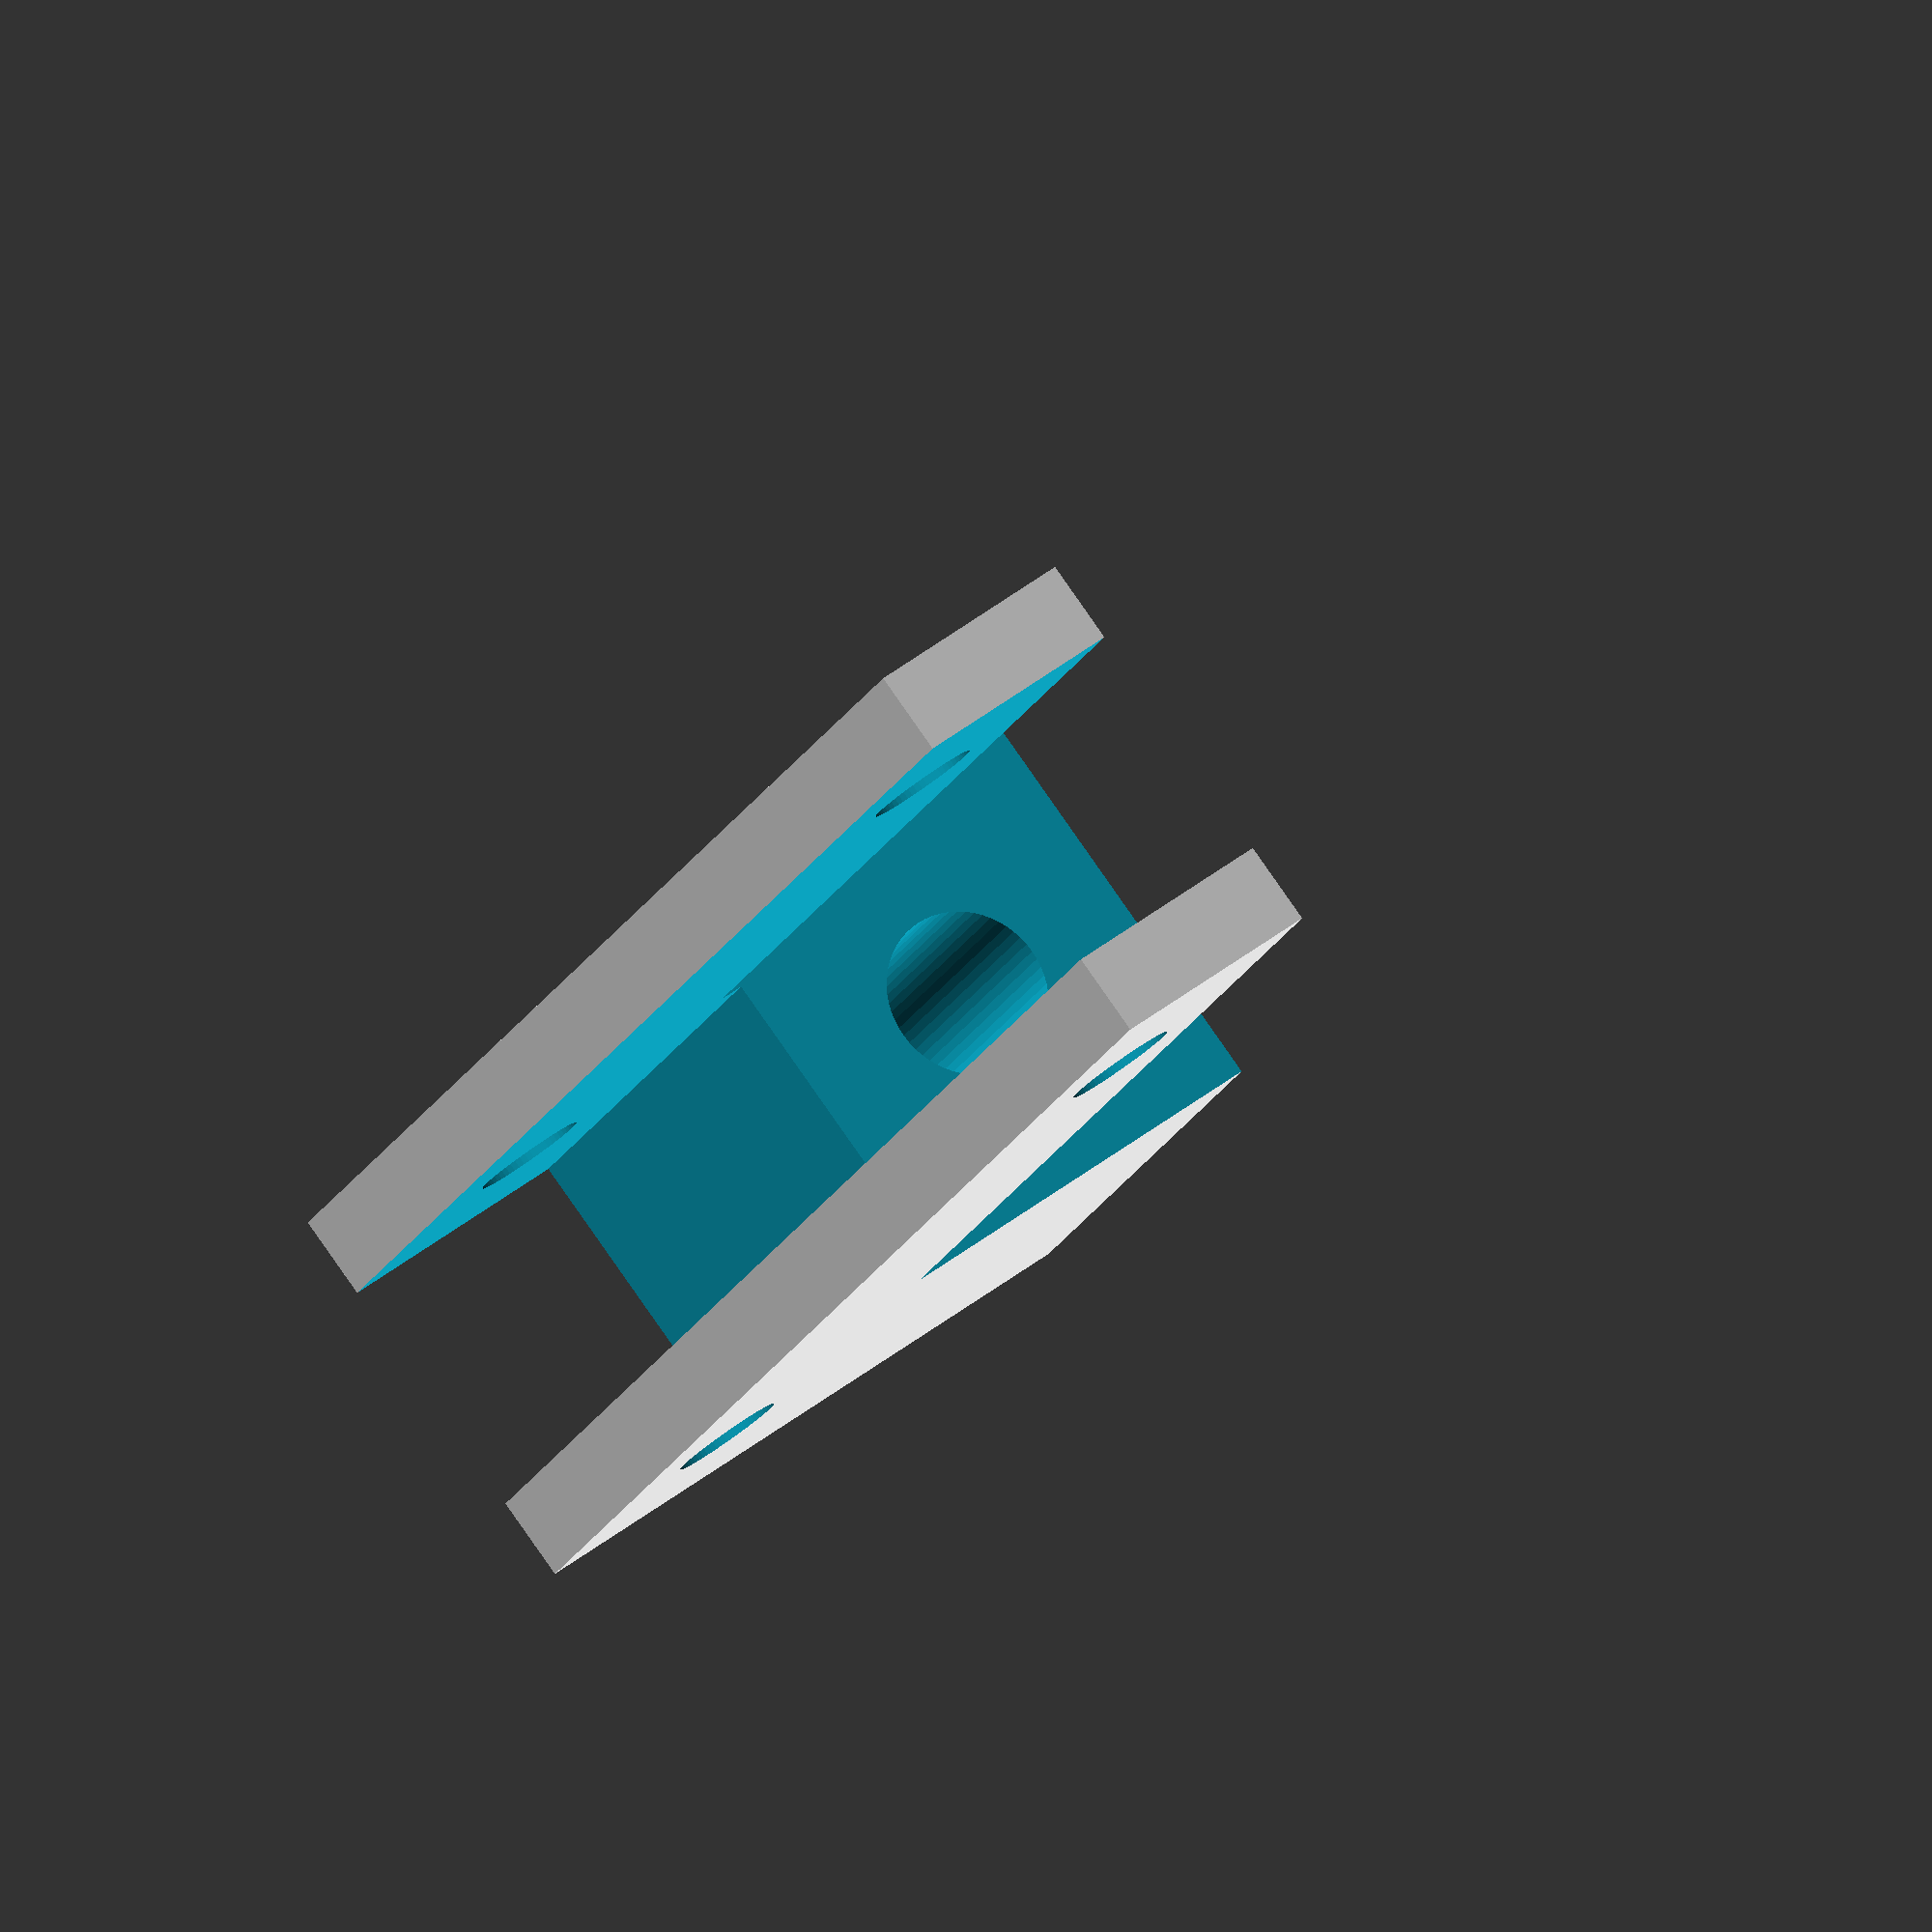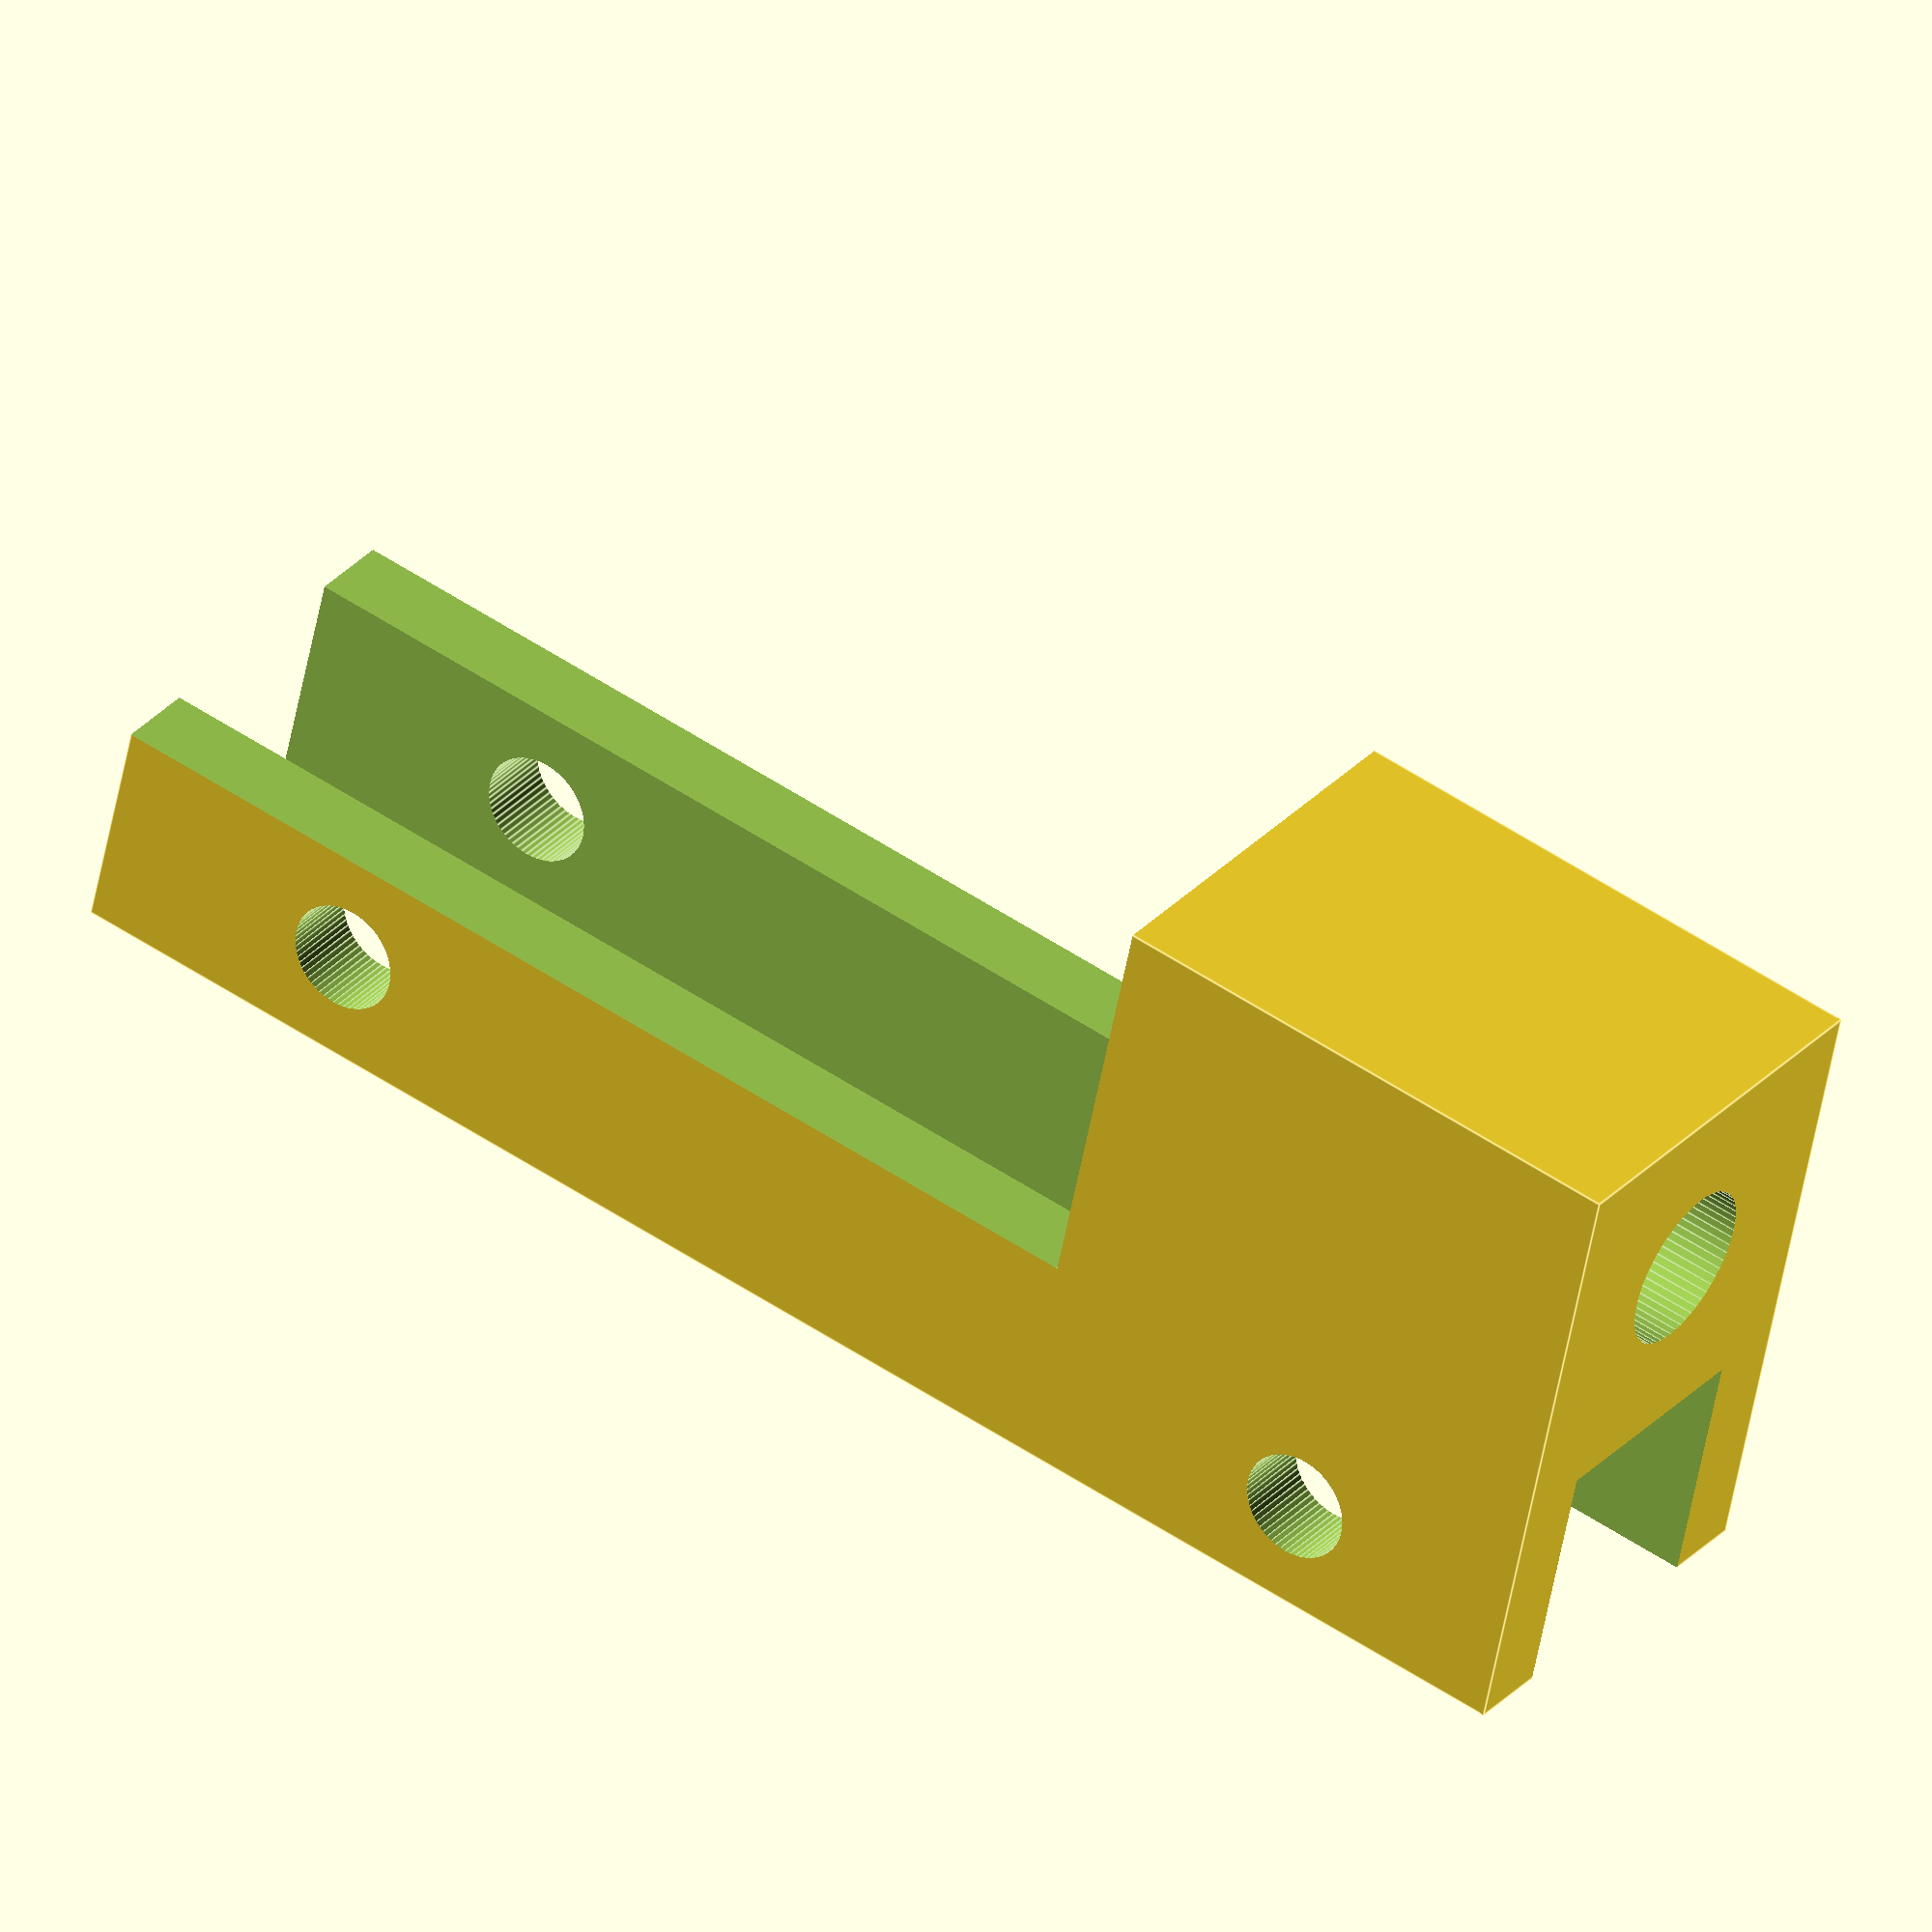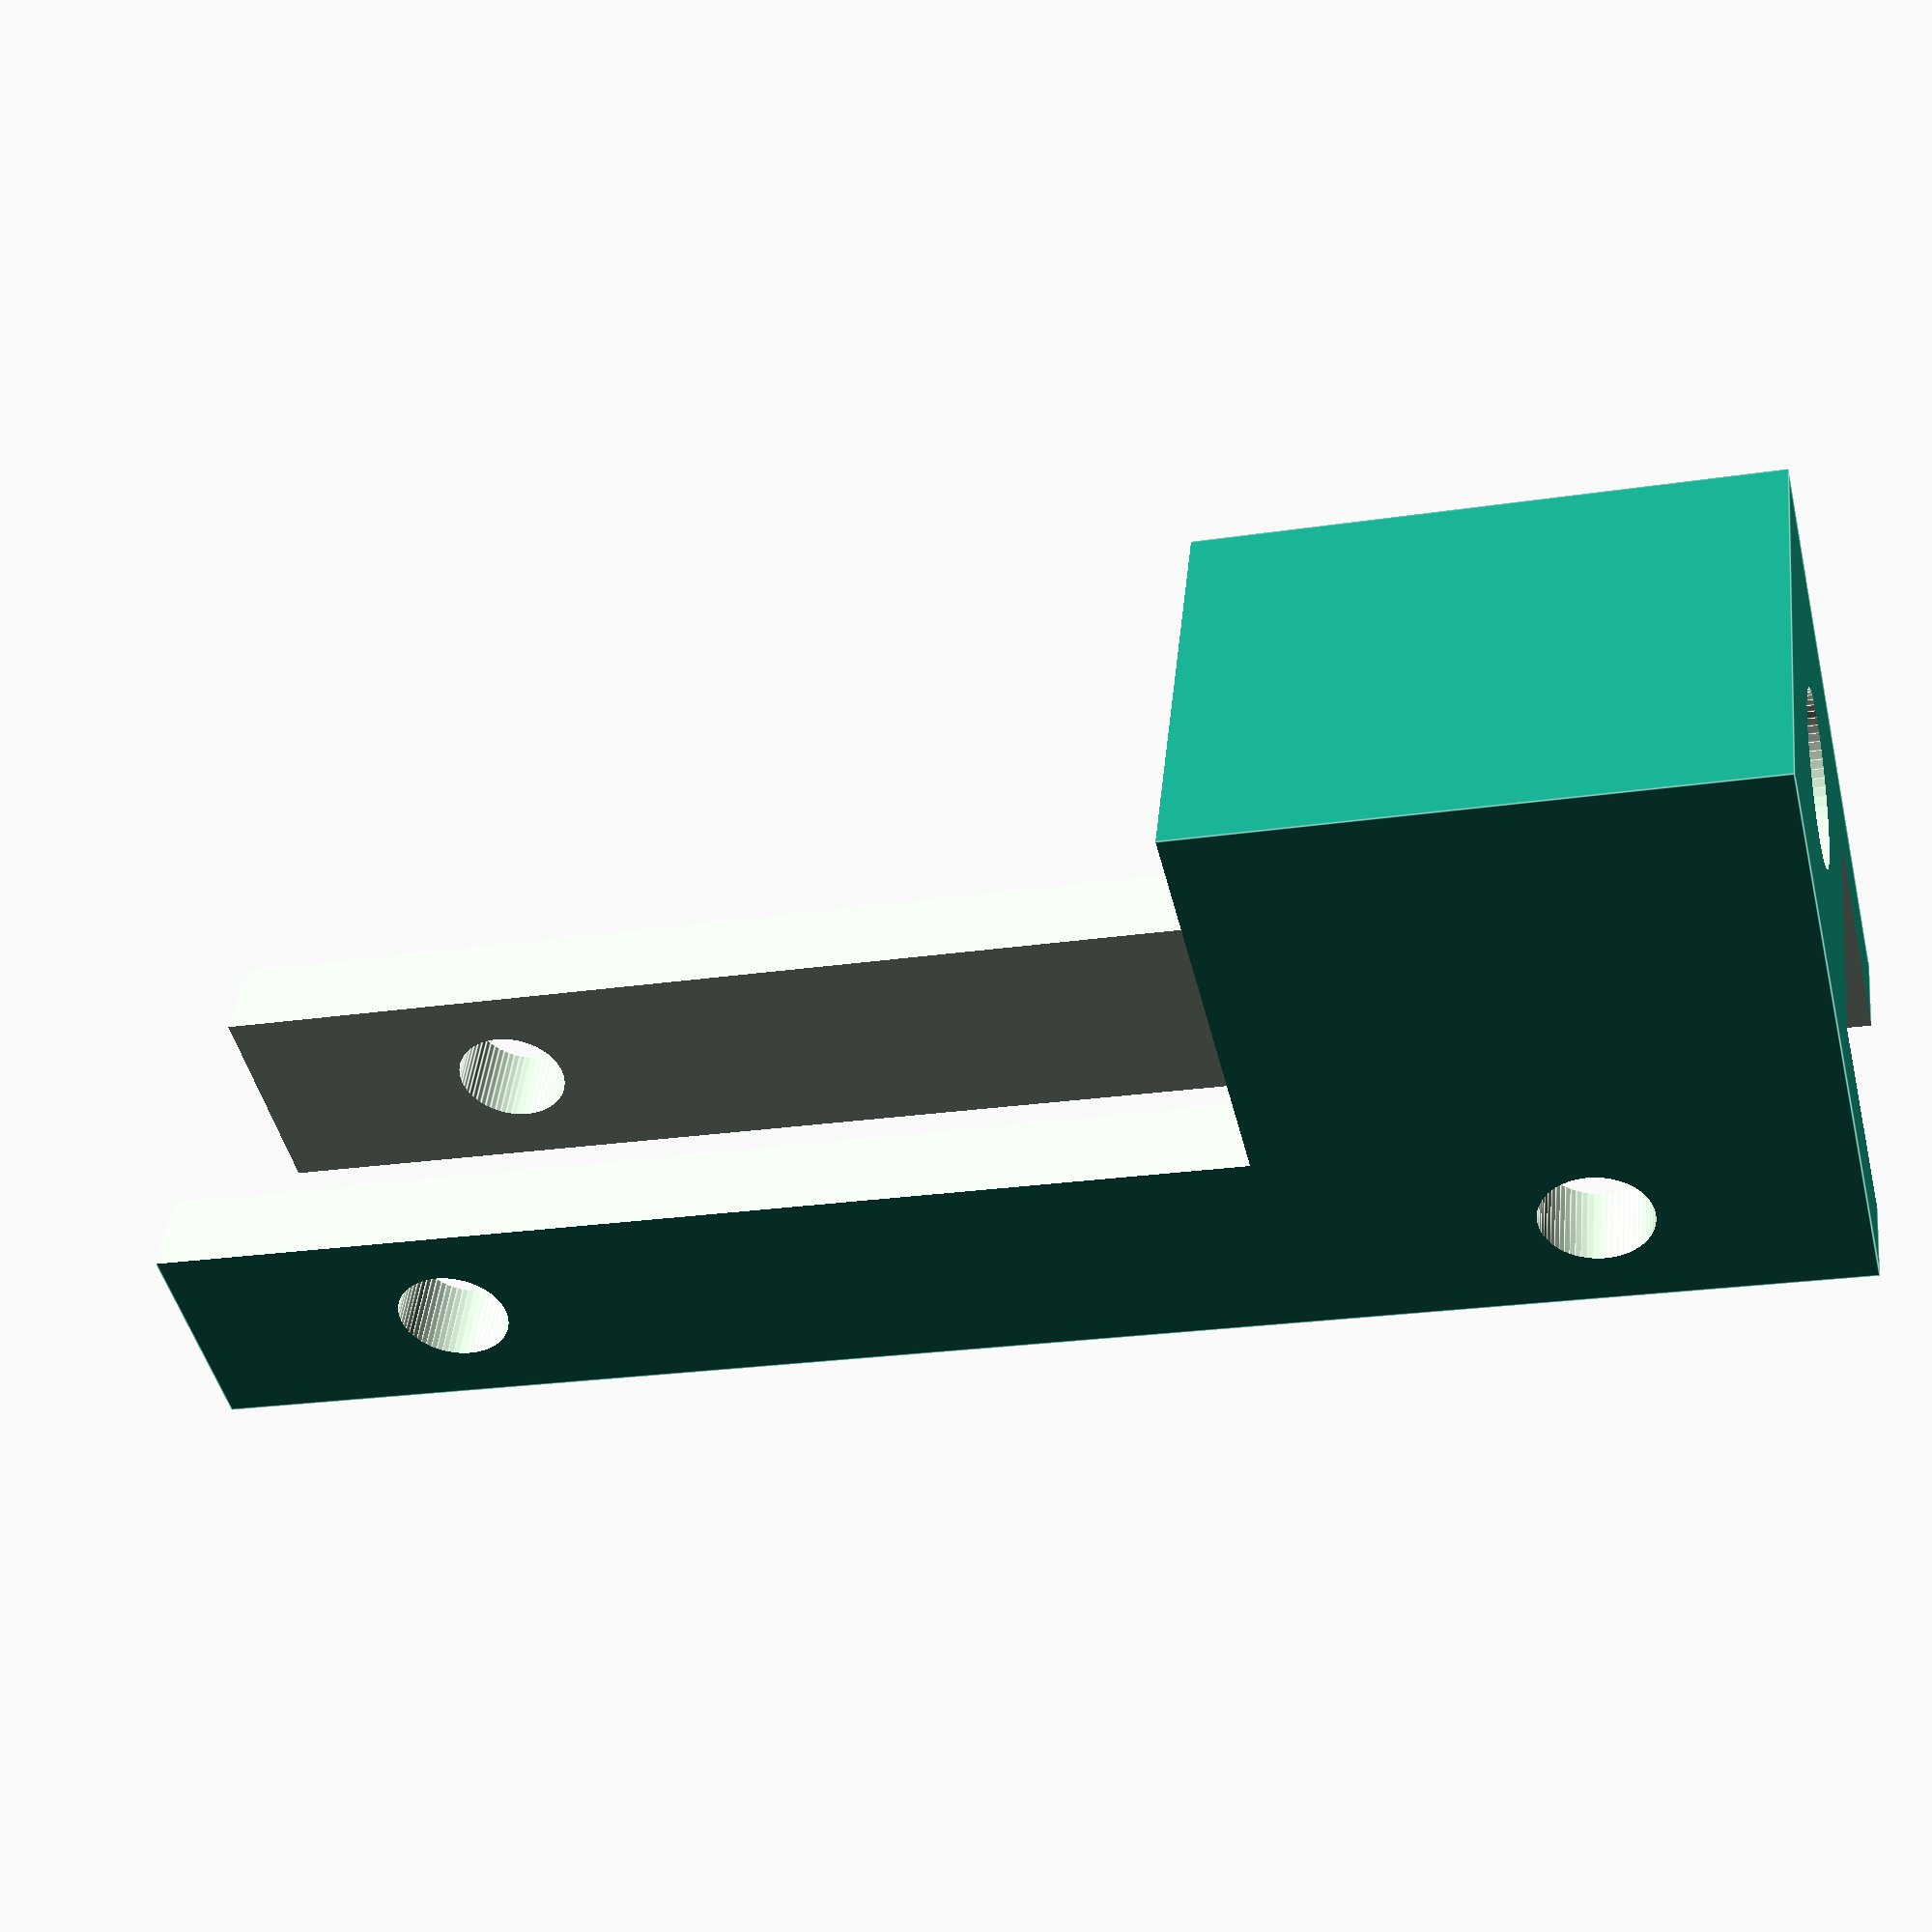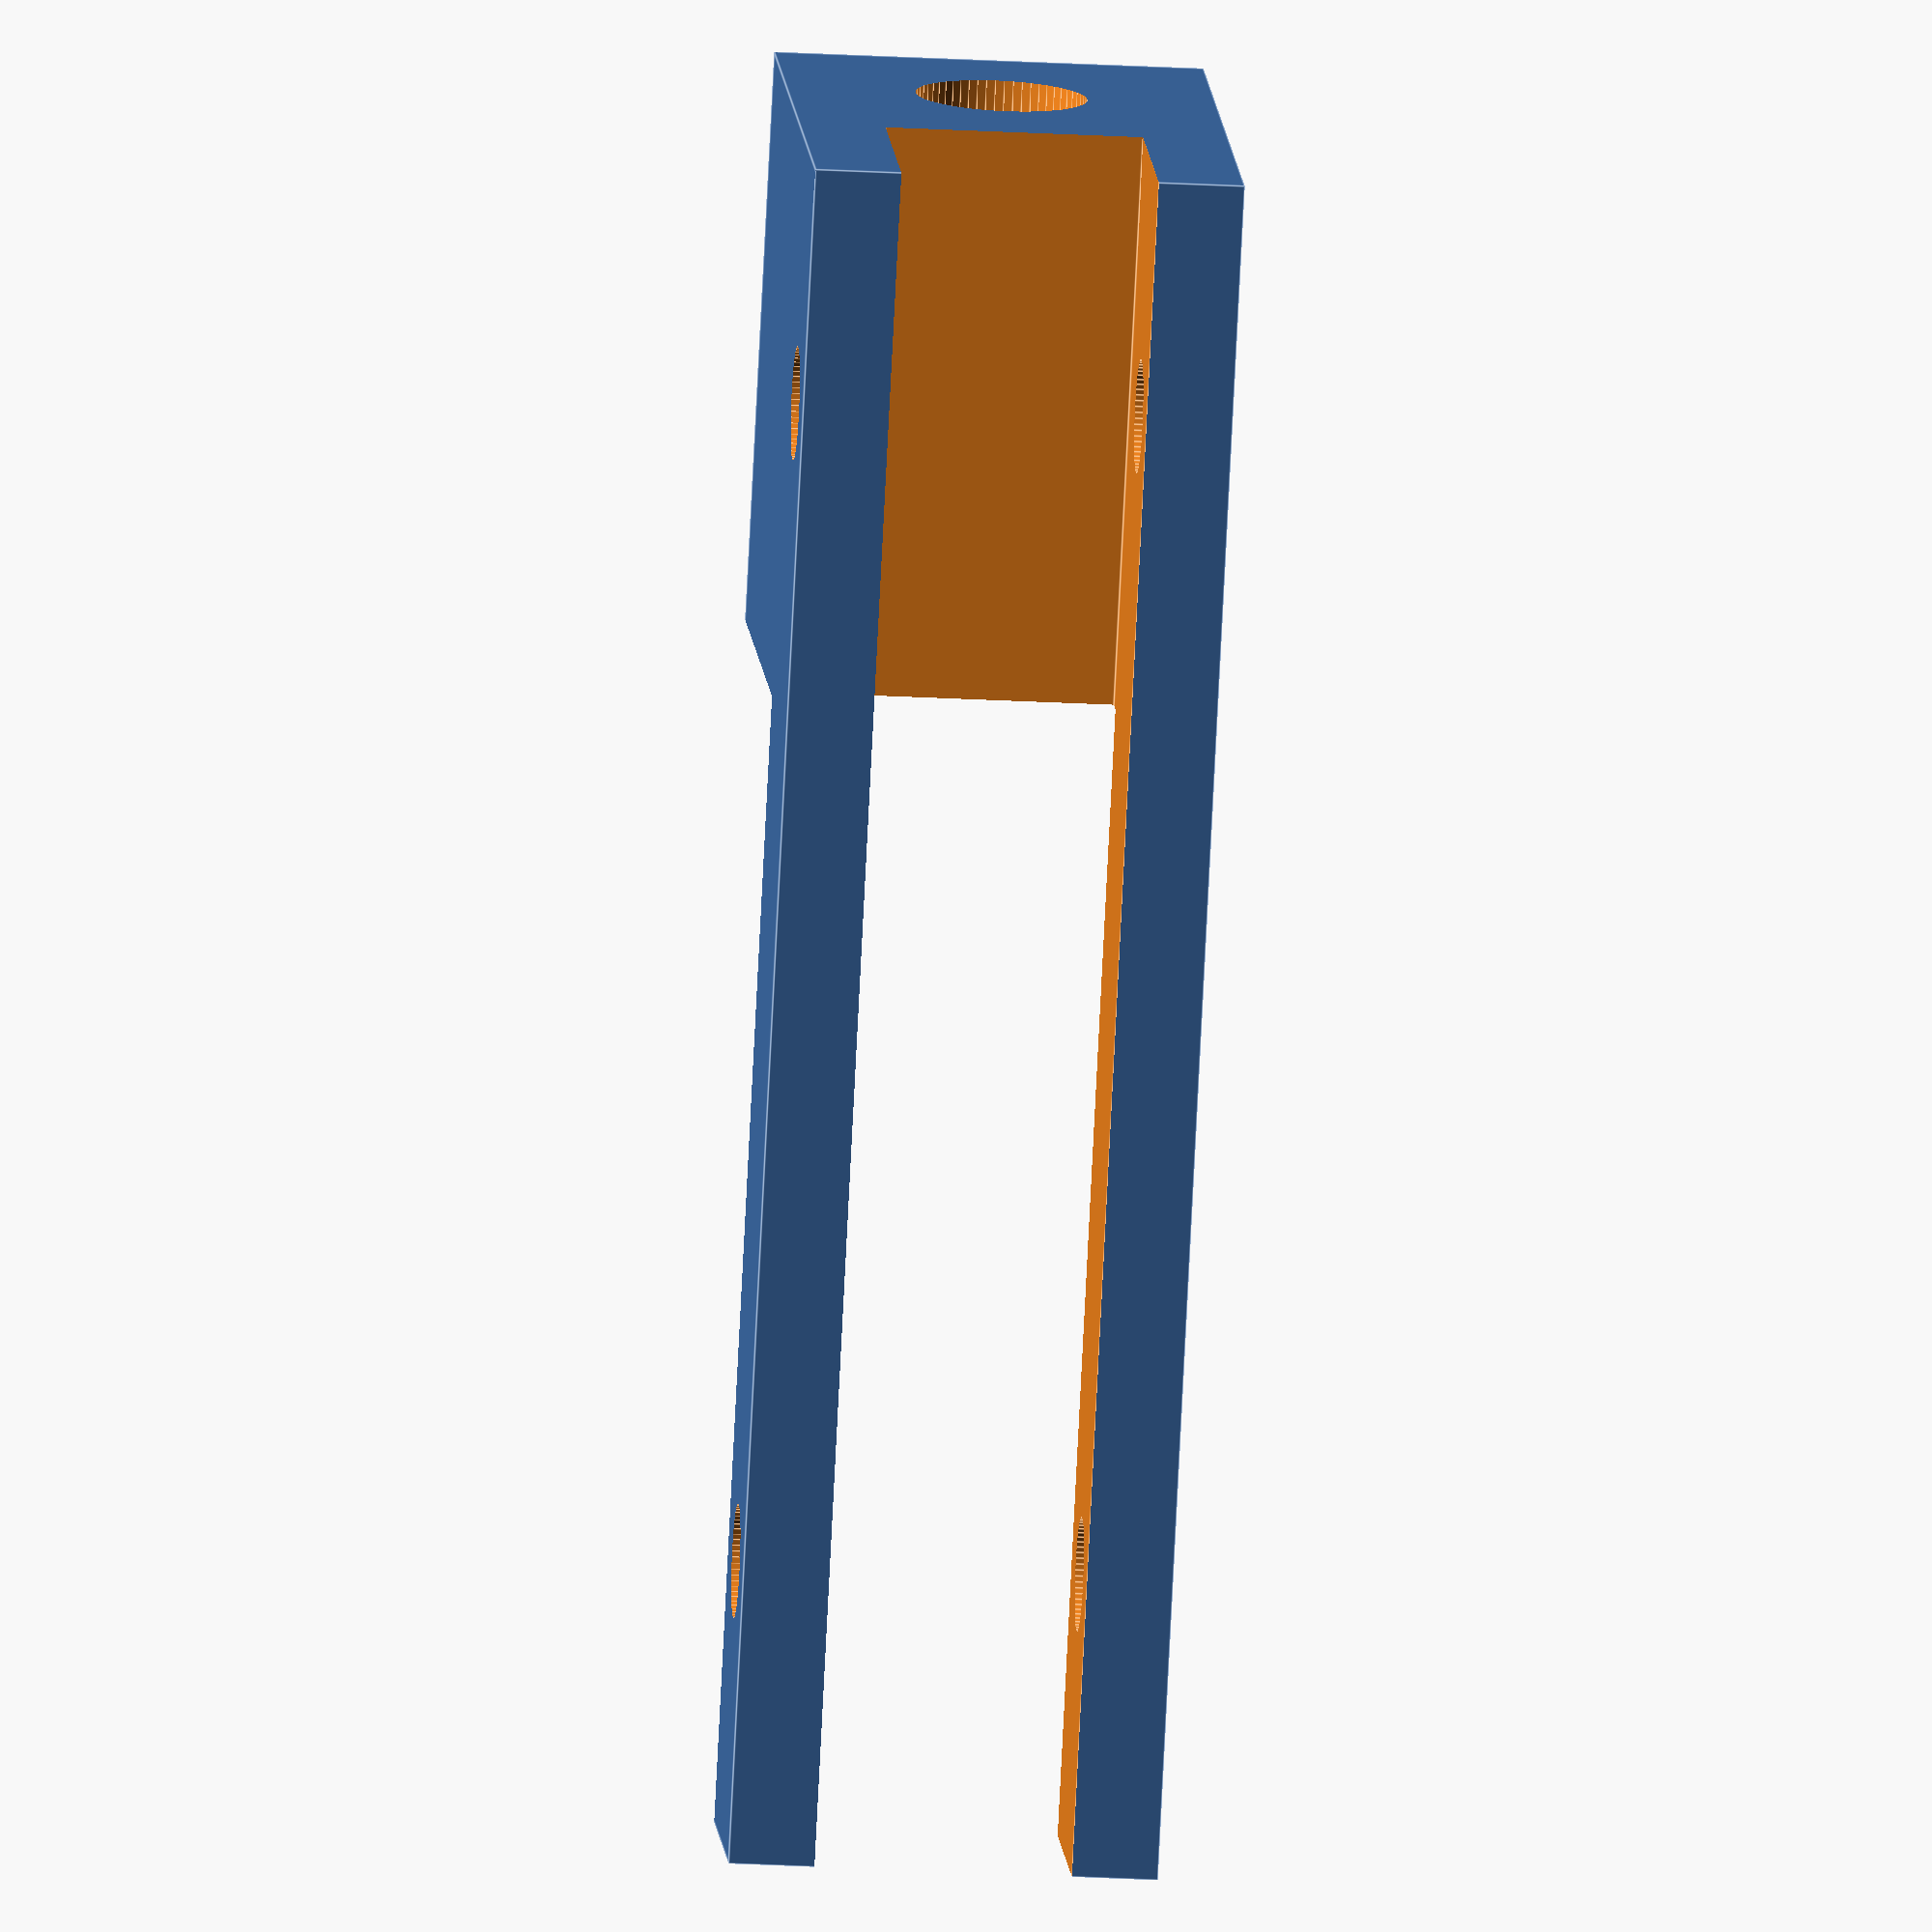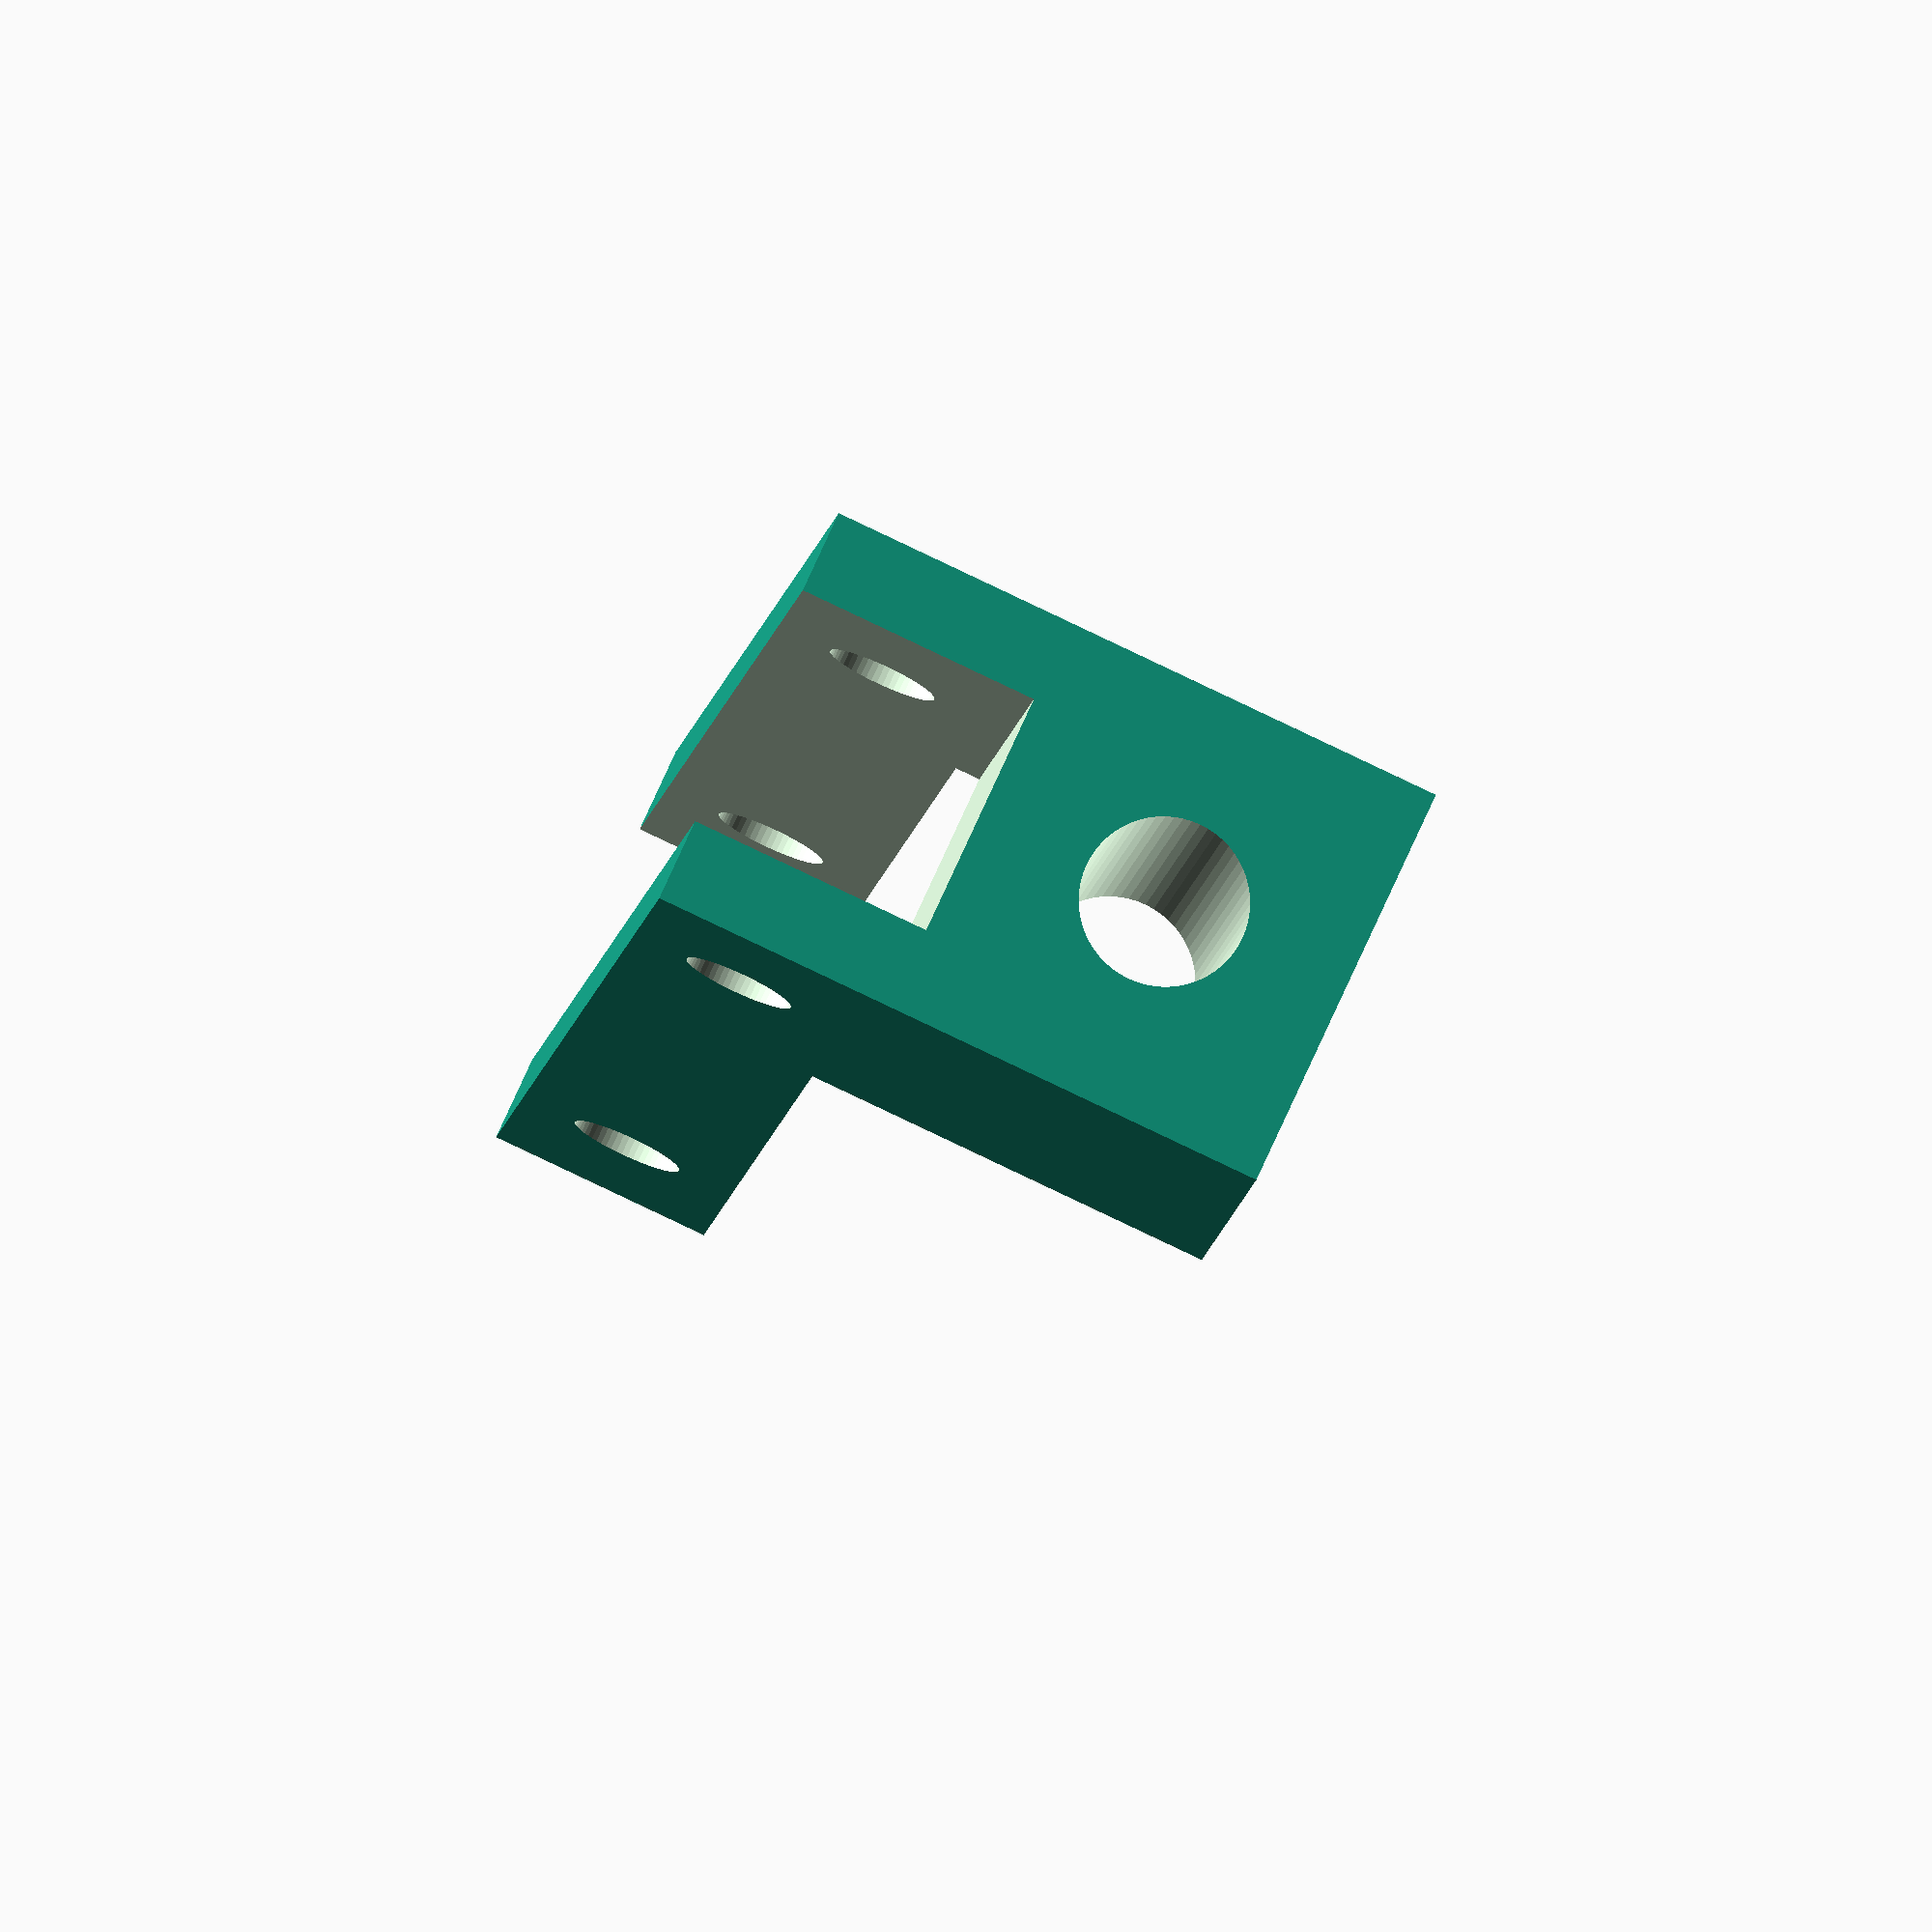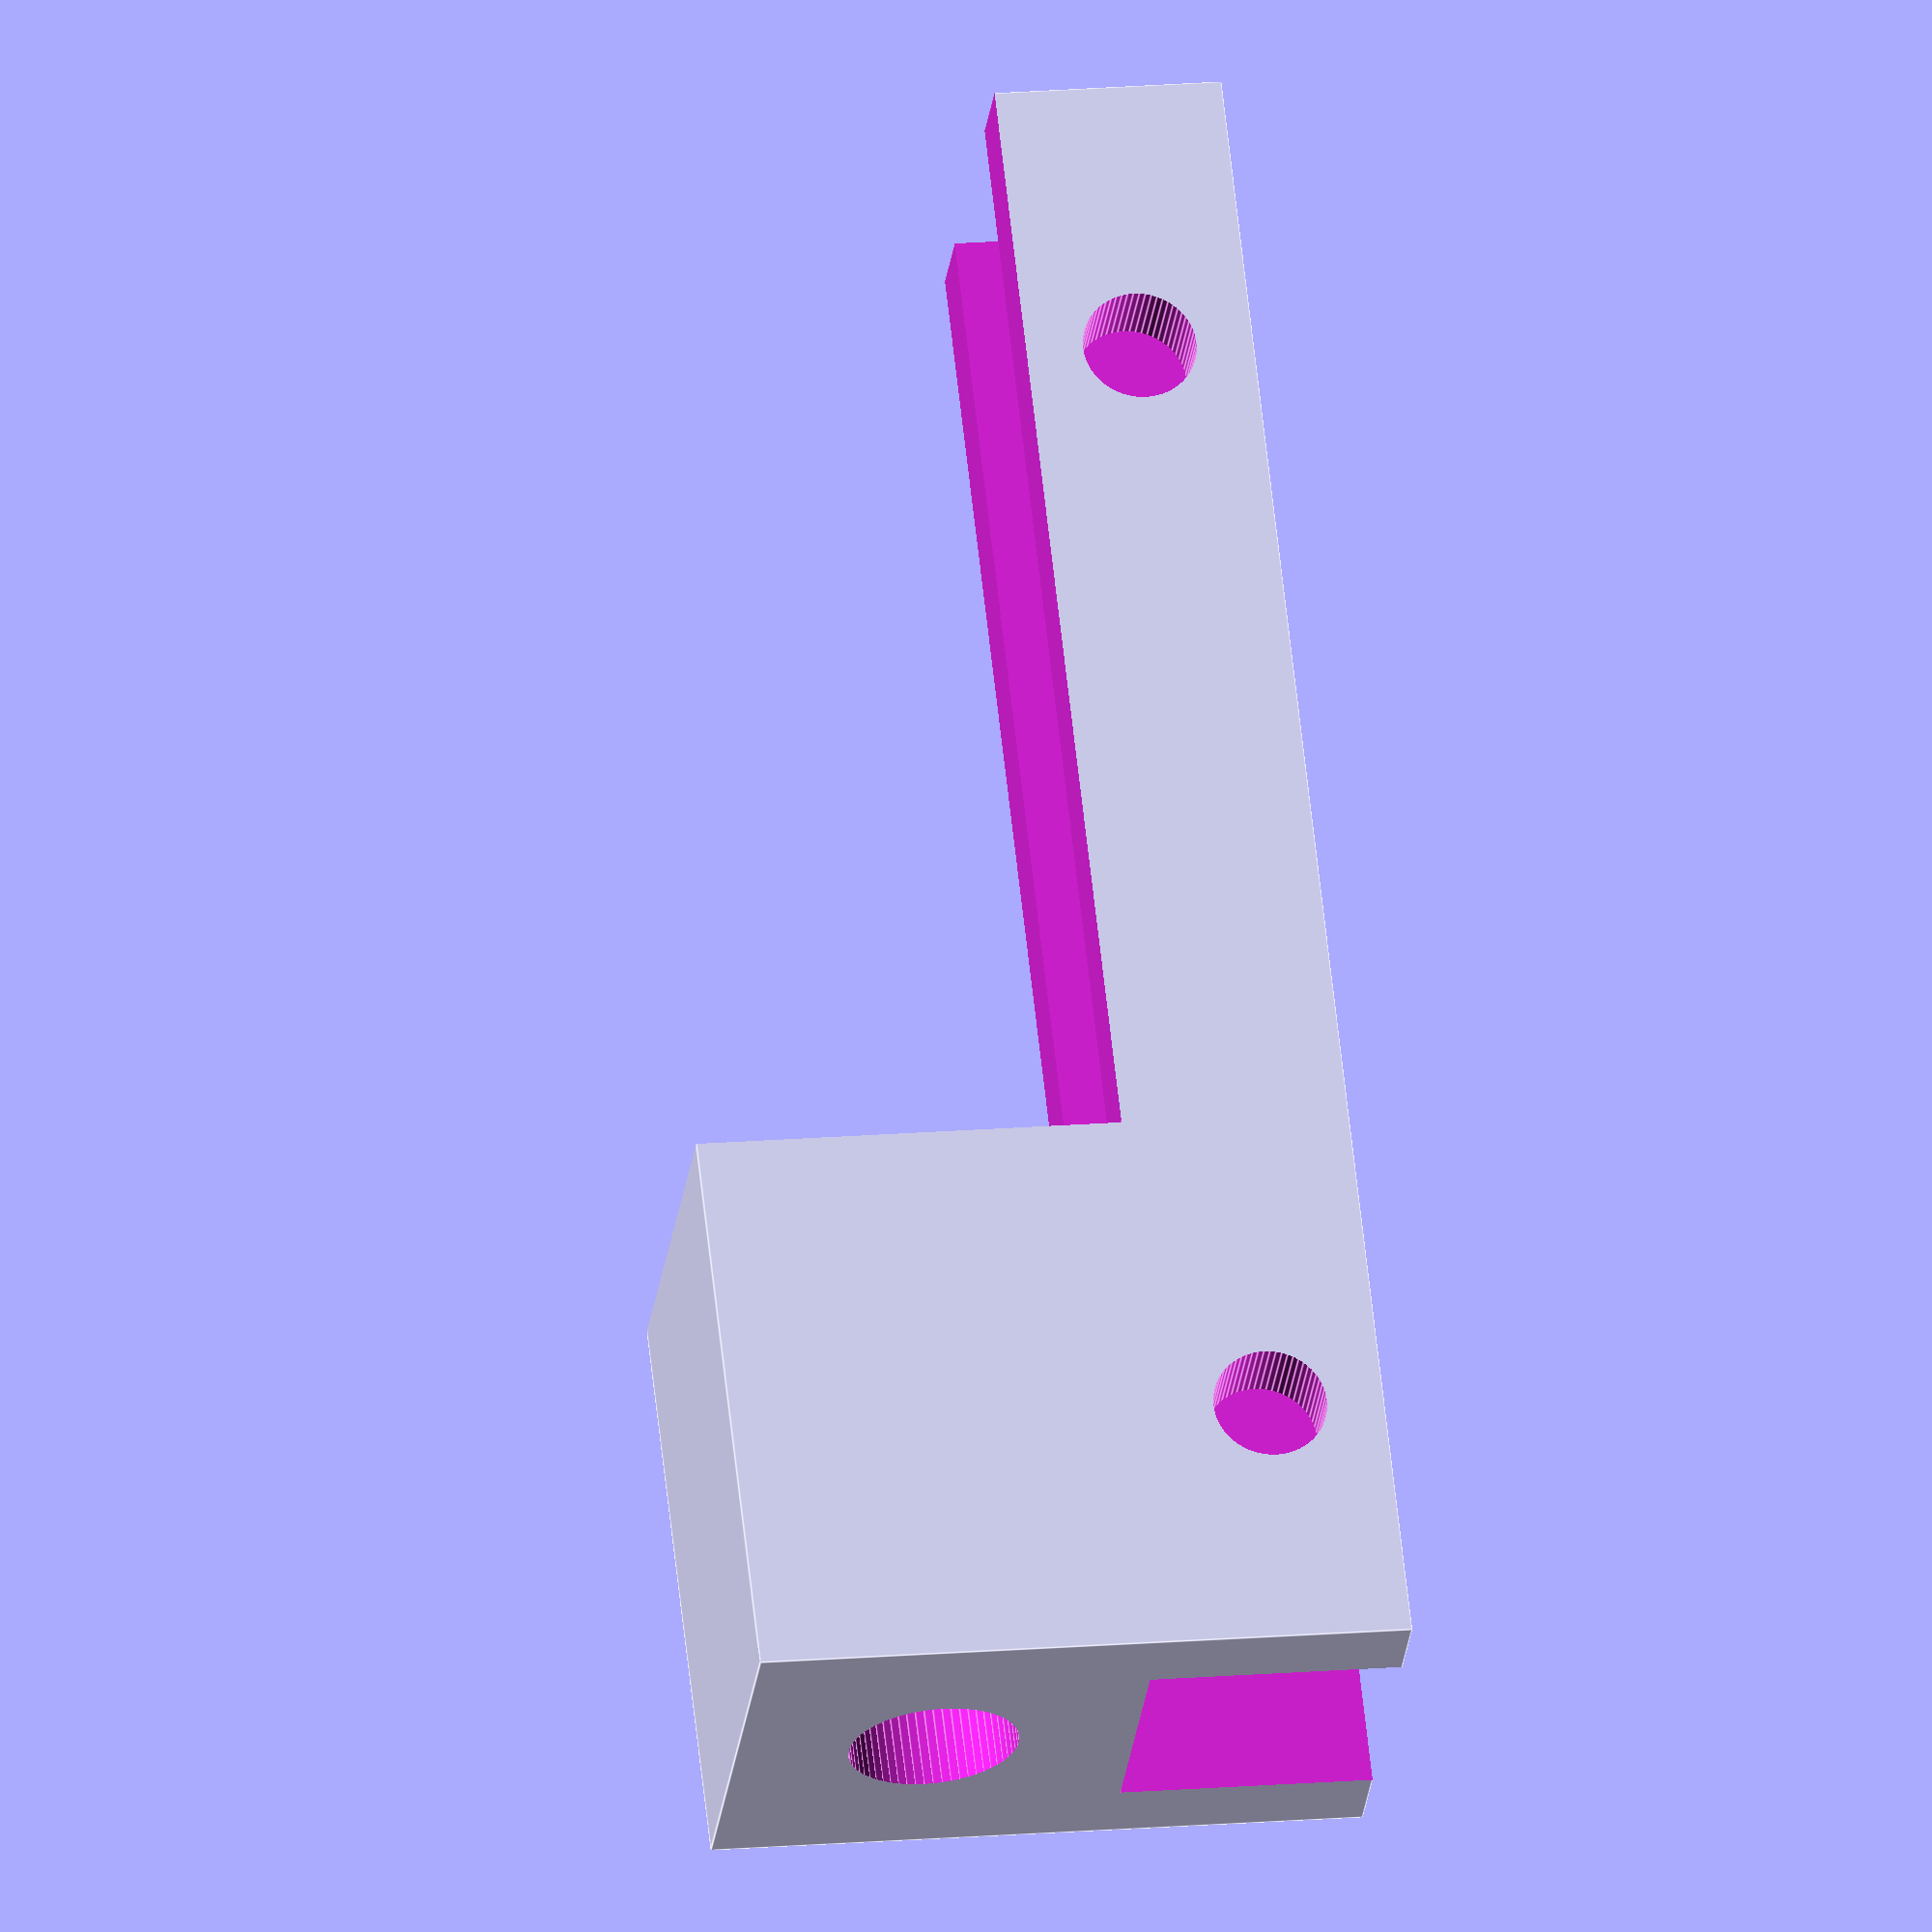
<openscad>
difference()
{
    cube([15, 60, 23]);
    union()
    {
        translate([-1,20.1, 8])cube([17,40,30]);
        translate([3,-0.1,-0.1]) cube([9, 70, 9]);
        translate([7.5, -0.1, 16])rotate([-90,0,0])cylinder(r=3, h=25, $fn=60);
        translate([-0.1, 9, 4])rotate([0,90,0])cylinder(r=2, h=25, $fn=60);
        translate([-0.1, 50, 4])rotate([0,90,0])cylinder(r=2, h=25, $fn=60);        
    }
}
</openscad>
<views>
elev=313.1 azim=329.8 roll=228.4 proj=o view=solid
elev=231.8 azim=124.8 roll=190.1 proj=o view=edges
elev=227.1 azim=96.4 roll=166.2 proj=p view=edges
elev=349.7 azim=177.1 roll=176.4 proj=o view=edges
elev=86.4 azim=12.8 roll=244.7 proj=o view=solid
elev=161.8 azim=136.1 roll=99.2 proj=o view=edges
</views>
